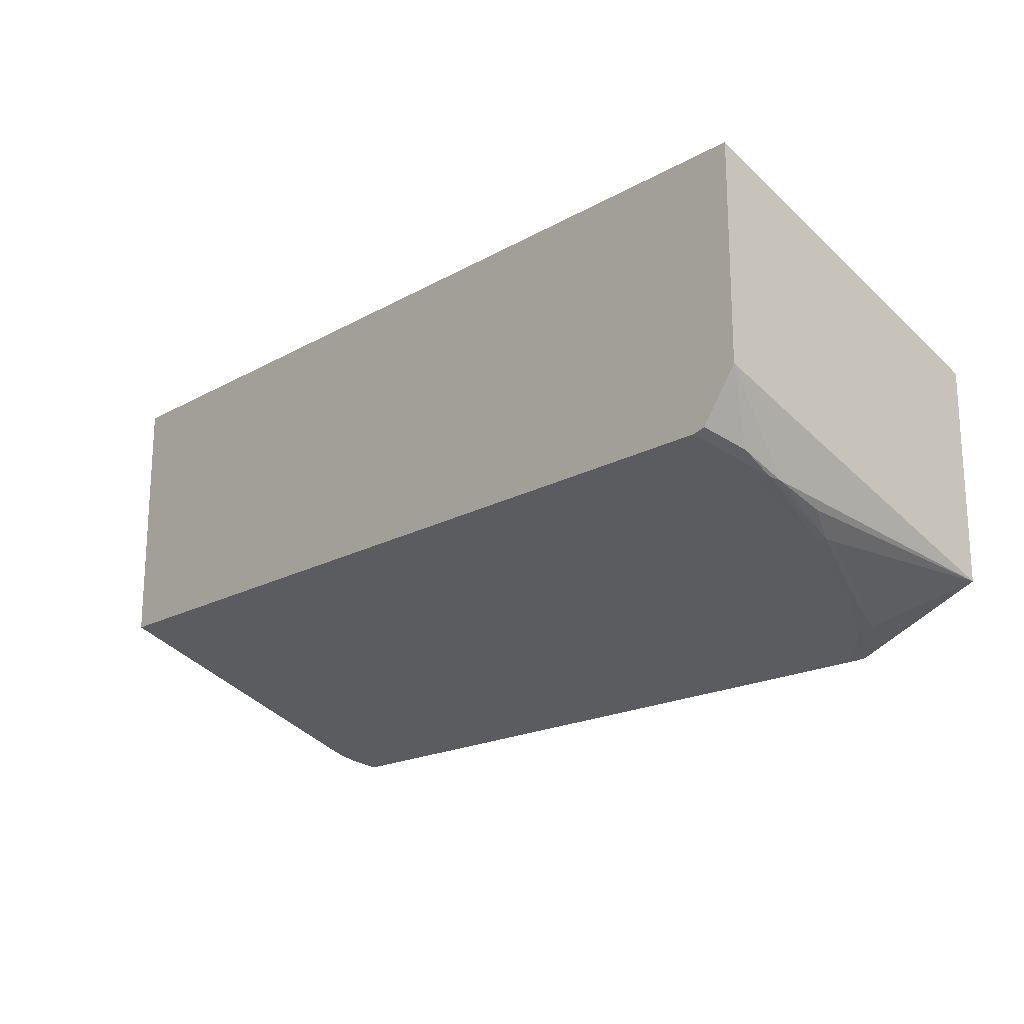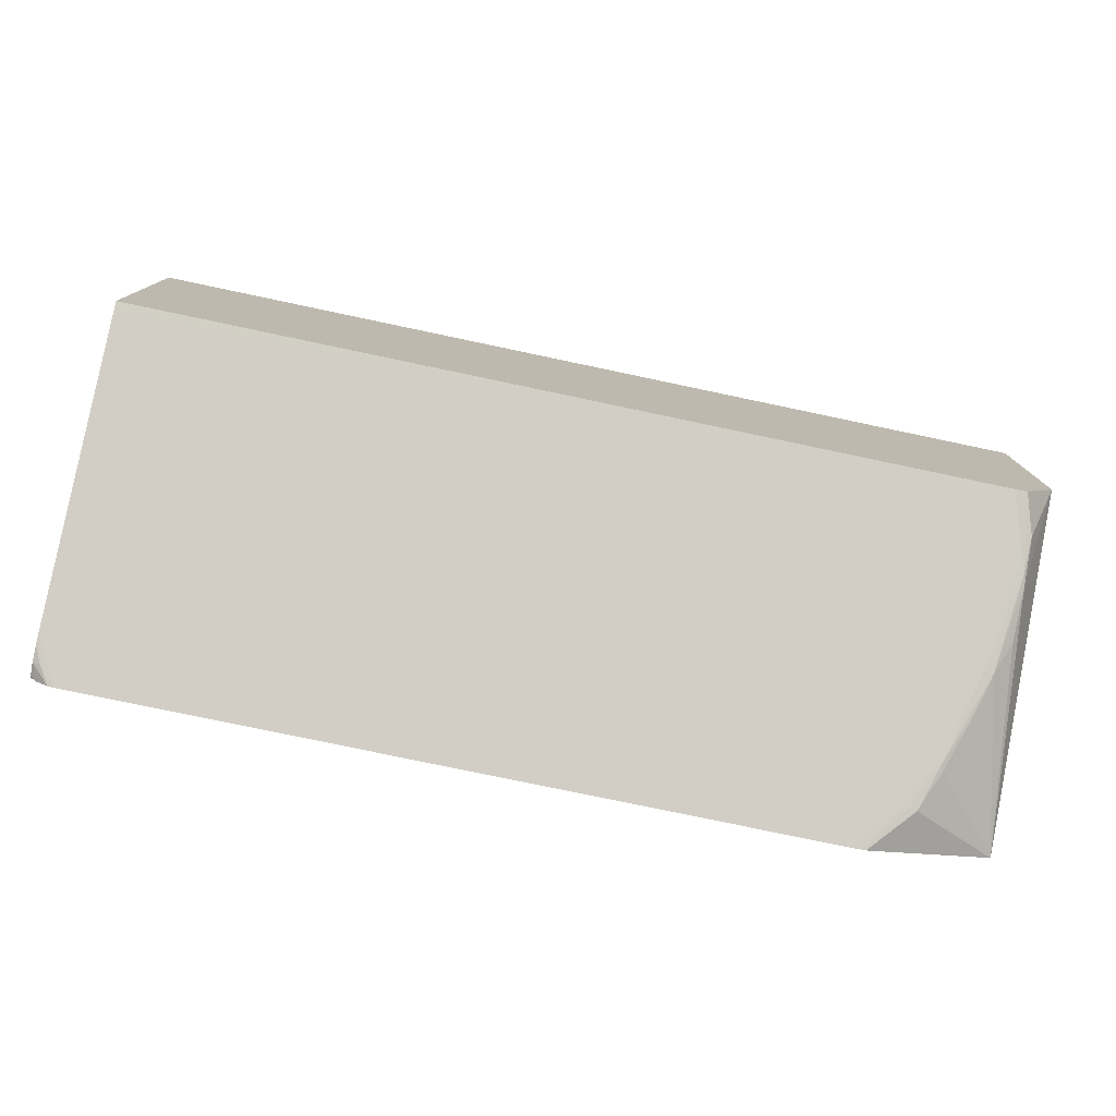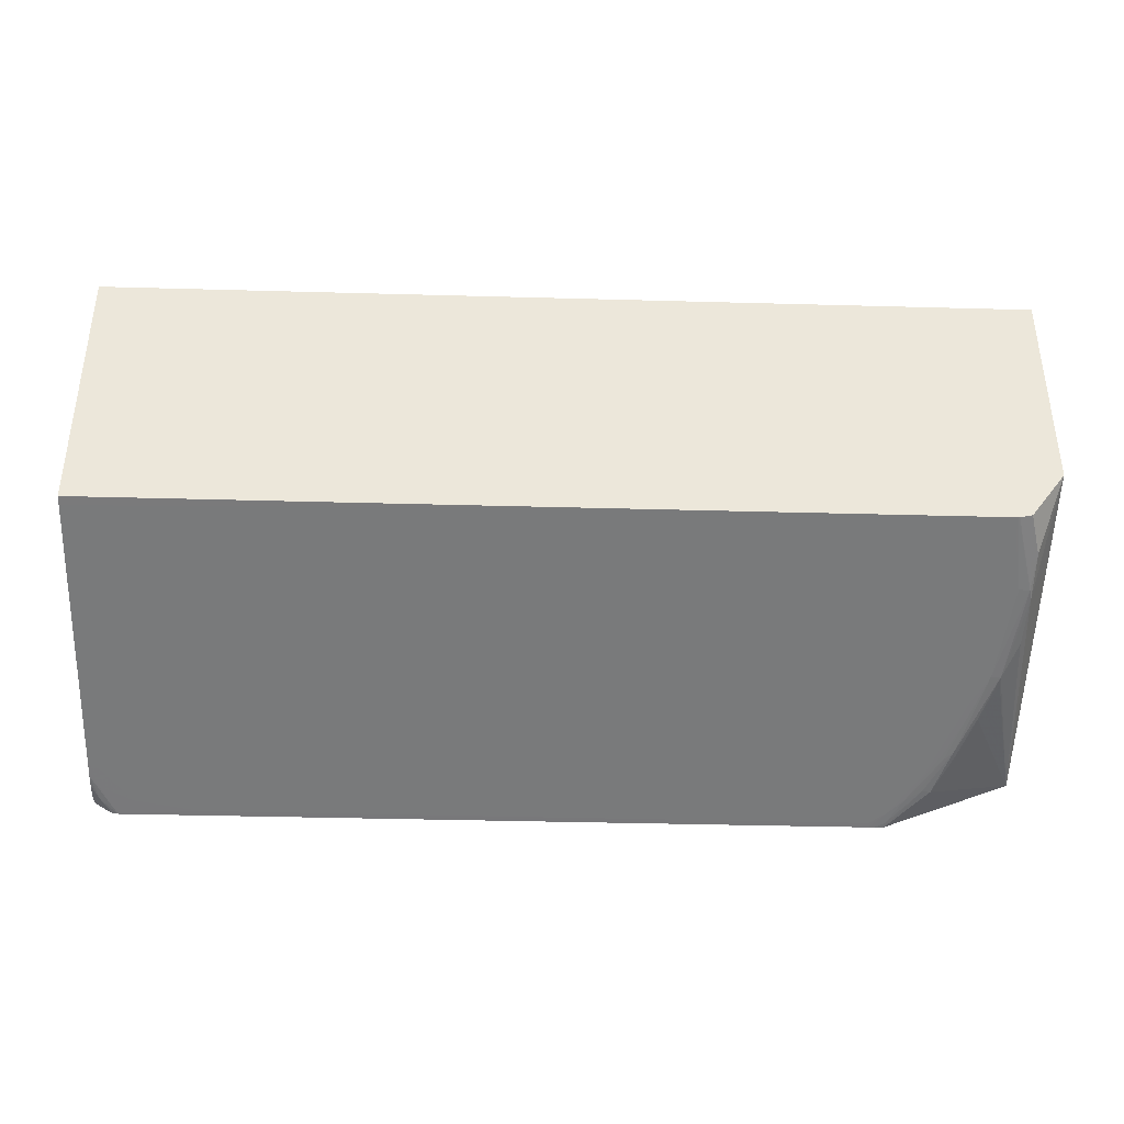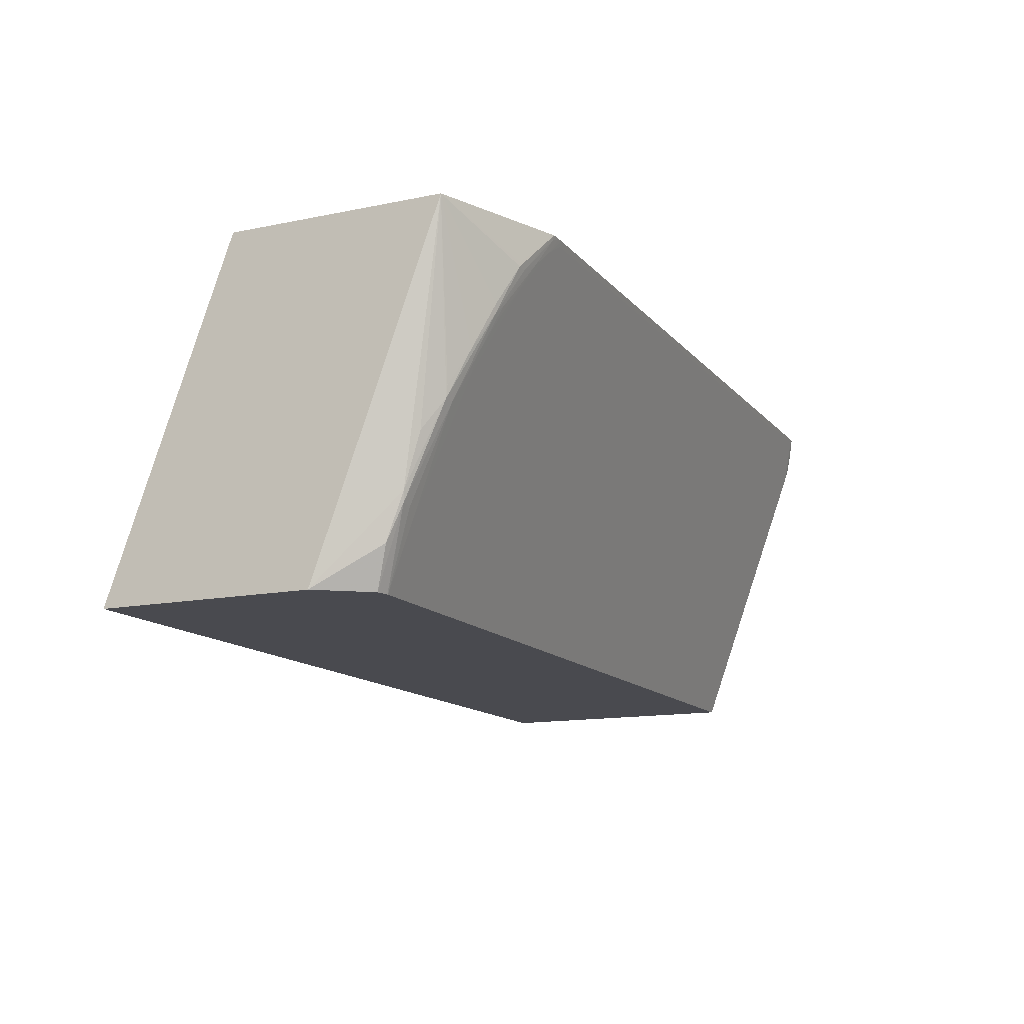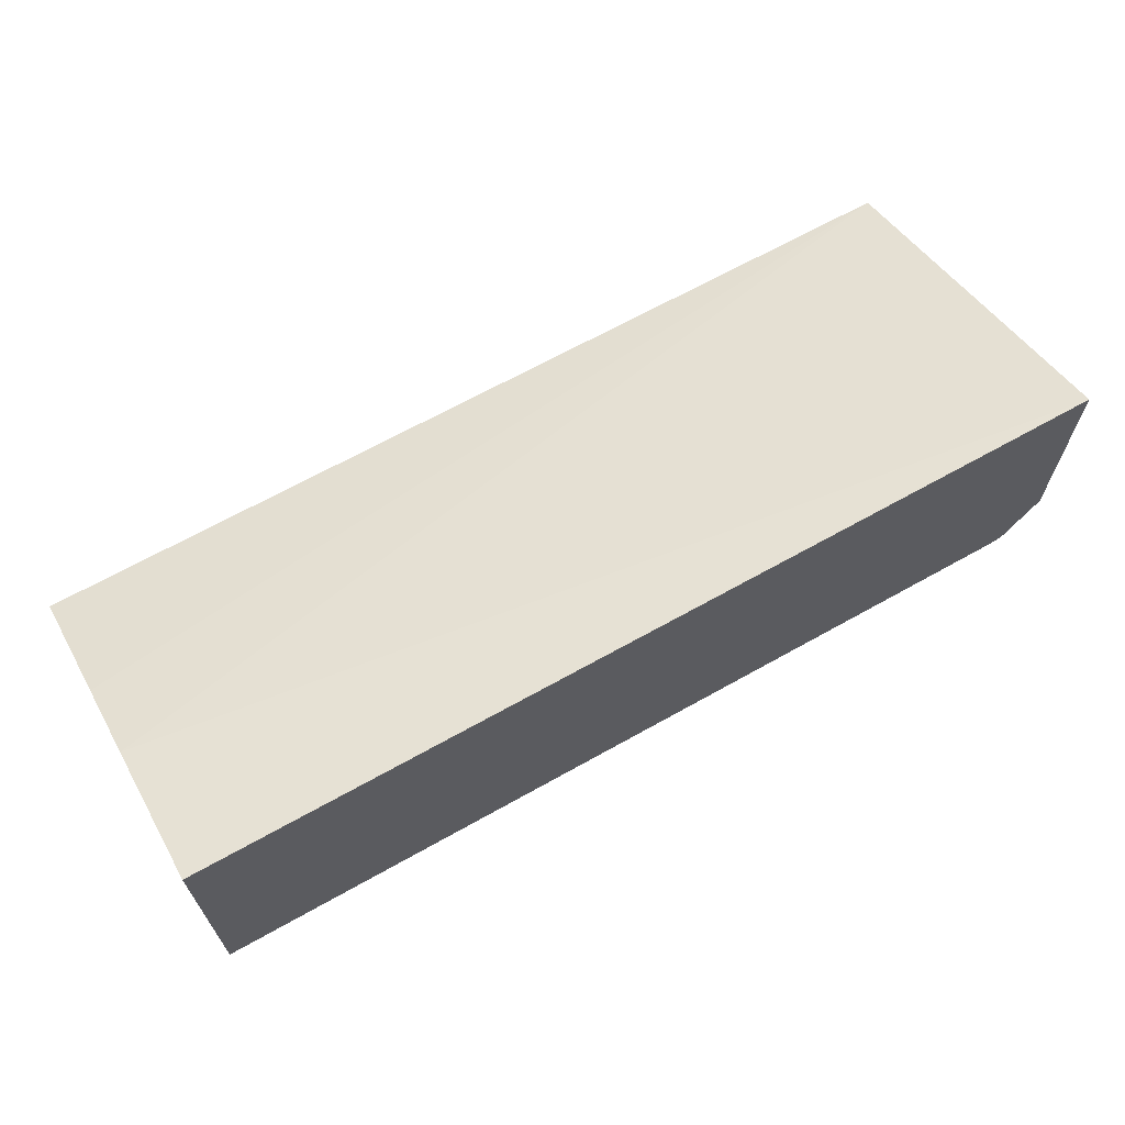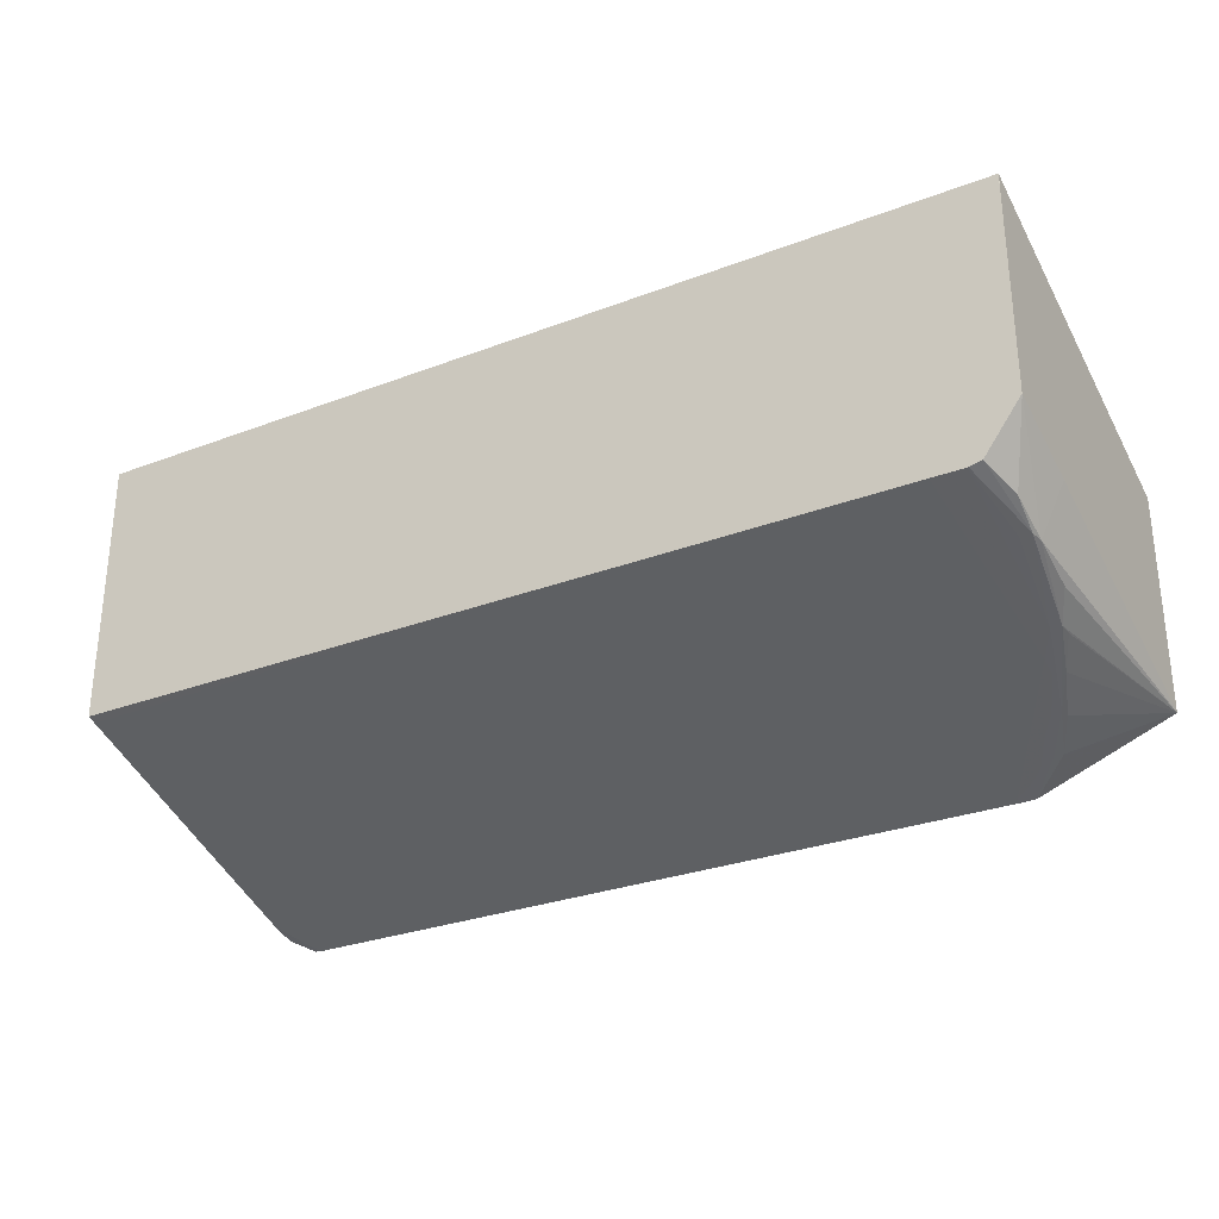
<metadata>
{"format":"obj","ext":"obj","renderer":"f3d","projection":"perspective","resolution":1024,"background":"white","views":[{"elev":-18.8,"azim":-133.3,"up":"+Y"},{"elev":-77.5,"azim":168.1,"up":"+Y"},{"elev":-37.9,"azim":178.0,"up":"+Y"},{"elev":-13.6,"azim":-65.2,"up":"+Z"},{"elev":66.0,"azim":150.5,"up":"+Y"},{"elev":-28.9,"azim":-150.4,"up":"+Y"}]}
</metadata>
<code>
v 0.0374 -0.03892 -0.03098
v 0.0374 -0.04177 -0.02193
v 0.0374 -0.06356 -0.03098
v -0.0476 -0.03892 -0.03098
v 0.0374 -0.04322 -0.01745
v 0.0374 -0.0636 -0.03088
v -0.007095 -0.06356 -0.03098
v -0.04763 -0.04107 -0.03098
v -0.04763 -0.03893 -0.03098
v -0.04763 -0.05045 0.0007412
v -0.0476 -0.05045 0.0007443
v 0.0374 -0.04606 -0.01012
v 0.0374 -0.06387 -0.03016
v -0.0402 -0.06356 -0.03098
v 0.02613 -0.07017 -0.01282
v -0.04763 -0.05878 -0.03098
v -0.04763 -0.0515 0.0007443
v 0.0374 -0.05045 0.0007443
v 0.0374 -0.07221 -0.007238
v -0.04159 -0.07017 -0.01282
v -0.04309 -0.06415 -0.02938
v -0.04309 -0.0636 -0.03088
v -0.04309 -0.06356 -0.03098
v 0.02764 -0.07494 0.0002567
v -0.04763 -0.0614 -0.02385
v -0.04432 -0.06328 -0.03098
v -0.04539 -0.06456 -0.02726
v -0.04546 -0.06614 -0.02307
v -0.04763 -0.07032 0.0007412
v -0.0476 -0.07032 0.0007443
v 0.0374 -0.07368 0.0007443
v 0.0374 -0.07291 -0.0053
v 0.03366 -0.07456 -0.0007837
v -0.03406 -0.07494 0.0002567
v -0.03857 -0.07291 -0.0053
v -0.04008 -0.07206 -0.007641
v -0.04159 -0.07076 -0.01121
v -0.04309 -0.06919 -0.01553
v -0.04309 -0.06853 -0.01733
v -0.04309 -0.06576 -0.02494
v -0.04418 -0.06603 -0.02416
v -0.04518 -0.06598 -0.02407
v -0.04318 -0.06355 -0.03098
v 0.03516 -0.07511 0.0007443
v -0.04763 -0.06168 -0.0231
v -0.044 -0.06913 -0.01538
v -0.04536 -0.06754 -0.01823
v -0.04763 -0.07027 0.0006139
v -0.03938 -0.07358 -0.002815
v -0.03556 -0.07507 0.0007443
v -0.04411 -0.06928 -0.01433
v -0.0426 -0.07068 -0.011
v -0.04107 -0.07219 -0.006803
v -0.03938 -0.07358 -0.003175
v 0.03689 -0.07435 0.0007443
v 0.0374 -0.07406 0.0005425
v 0.0374 -0.07313 -0.004703
v 0.03667 -0.07401 -0.00229
v -0.03406 -0.07511 0.0007443
v -0.03556 -0.07456 -0.0007837
v -0.03707 -0.07401 -0.00229
v -0.04008 -0.07236 -0.006803
v -0.0409 -0.07205 -0.007613
v -0.04309 -0.06958 -0.01433
v 0.0374 -0.07363 -0.003315
v 0.03667 -0.0745 -0.0007837
v 0.03568 -0.07505 0.0007443
v -0.03857 -0.07361 -0.003278
v -0.03556 -0.07494 0.0003095
v -0.03463 -0.0751 0.0007443
v 0.03681 -0.0744 0.0007443
v 0.0374 -0.07422 -0.0008303
v -0.03857 -0.07336 -0.004032
v 0.0374 -0.07394 -0.00229
f 1 2 5
f 1 5 12
f 1 12 18
f 1 18 31
f 1 31 56
f 1 56 72
f 1 72 74
f 1 74 65
f 1 65 57
f 1 57 32
f 1 32 19
f 1 19 13
f 1 13 6
f 1 6 3
f 1 3 7
f 1 7 14
f 1 14 23
f 1 23 43
f 1 43 26
f 1 26 16
f 1 16 8
f 1 8 4
f 1 4 2
f 2 4 5
f 3 6 7
f 4 8 9
f 4 9 10
f 4 10 11
f 4 11 5
f 5 11 12
f 6 13 7
f 7 13 15
f 7 15 20
f 7 20 14
f 8 16 25
f 8 25 45
f 8 45 48
f 8 48 29
f 8 29 17
f 8 17 10
f 8 10 9
f 10 17 11
f 11 17 30
f 11 30 50
f 11 50 70
f 11 70 59
f 11 59 44
f 11 44 67
f 11 67 71
f 11 71 55
f 11 55 31
f 11 31 18
f 11 18 12
f 13 19 15
f 14 20 21
f 14 21 22
f 14 22 23
f 15 19 24
f 15 24 34
f 15 34 20
f 16 26 27
f 16 27 28
f 16 28 25
f 17 29 30
f 19 32 33
f 19 33 24
f 20 34 35
f 20 35 36
f 20 36 37
f 20 37 38
f 20 38 39
f 20 39 40
f 20 40 21
f 21 40 41
f 21 41 22
f 22 41 23
f 23 41 42
f 23 42 43
f 24 33 44
f 24 44 59
f 24 59 34
f 25 28 45
f 26 43 42
f 26 42 27
f 27 42 28
f 28 42 46
f 28 46 47
f 28 47 29
f 28 29 48
f 28 48 45
f 29 49 50
f 29 50 30
f 29 47 46
f 29 46 51
f 29 51 52
f 29 52 53
f 29 53 54
f 29 54 49
f 31 55 56
f 32 57 58
f 32 58 33
f 33 58 44
f 34 59 60
f 34 60 35
f 35 60 61
f 35 61 36
f 36 61 62
f 36 62 37
f 37 62 63
f 37 63 38
f 38 64 46
f 38 46 42
f 38 42 41
f 38 41 39
f 38 63 64
f 39 41 40
f 44 58 65
f 44 65 66
f 44 66 67
f 46 52 51
f 46 64 63
f 46 63 52
f 49 54 50
f 50 54 68
f 50 68 69
f 50 69 70
f 52 63 53
f 53 63 54
f 54 63 68
f 55 71 72
f 55 72 56
f 57 65 58
f 59 70 60
f 60 69 61
f 60 70 69
f 61 69 68
f 61 68 73
f 61 73 62
f 62 73 68
f 62 68 63
f 65 74 66
f 66 74 72
f 66 72 67
f 67 72 71

</code>
